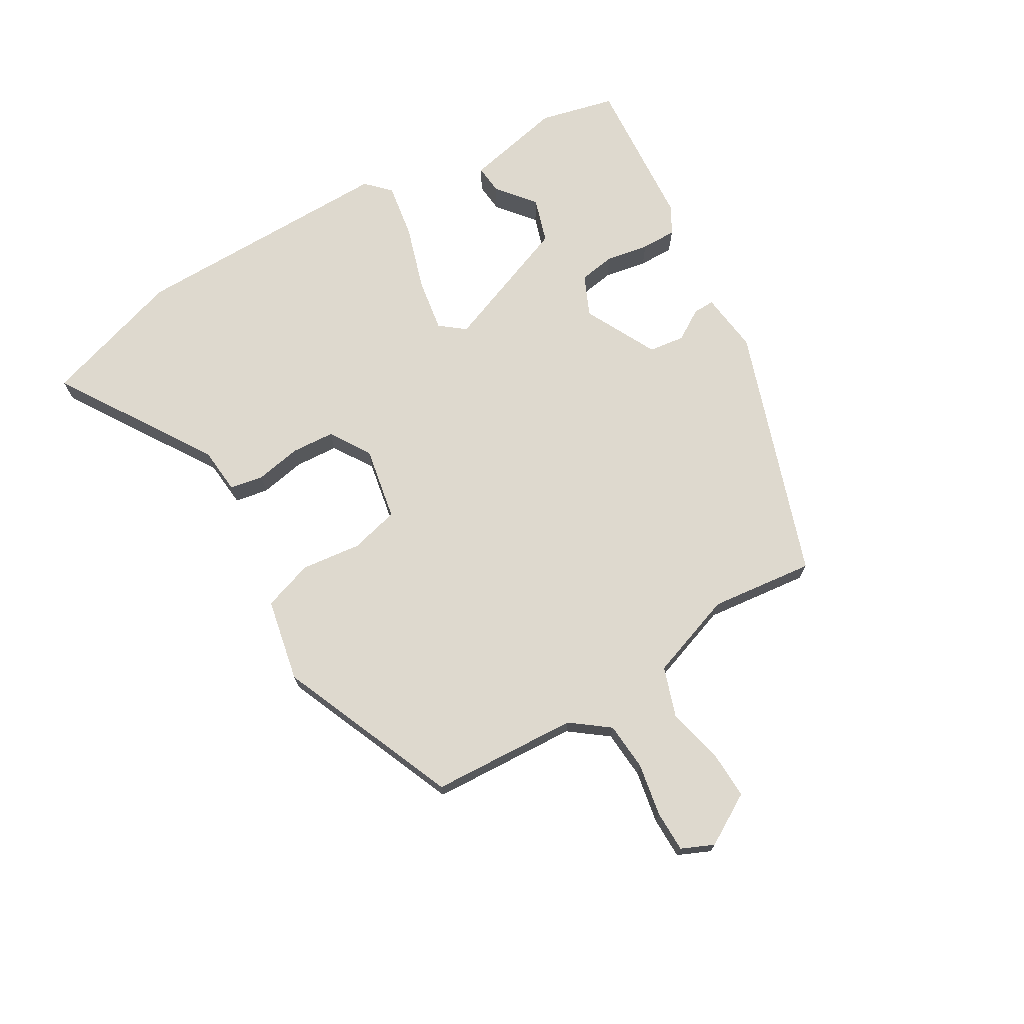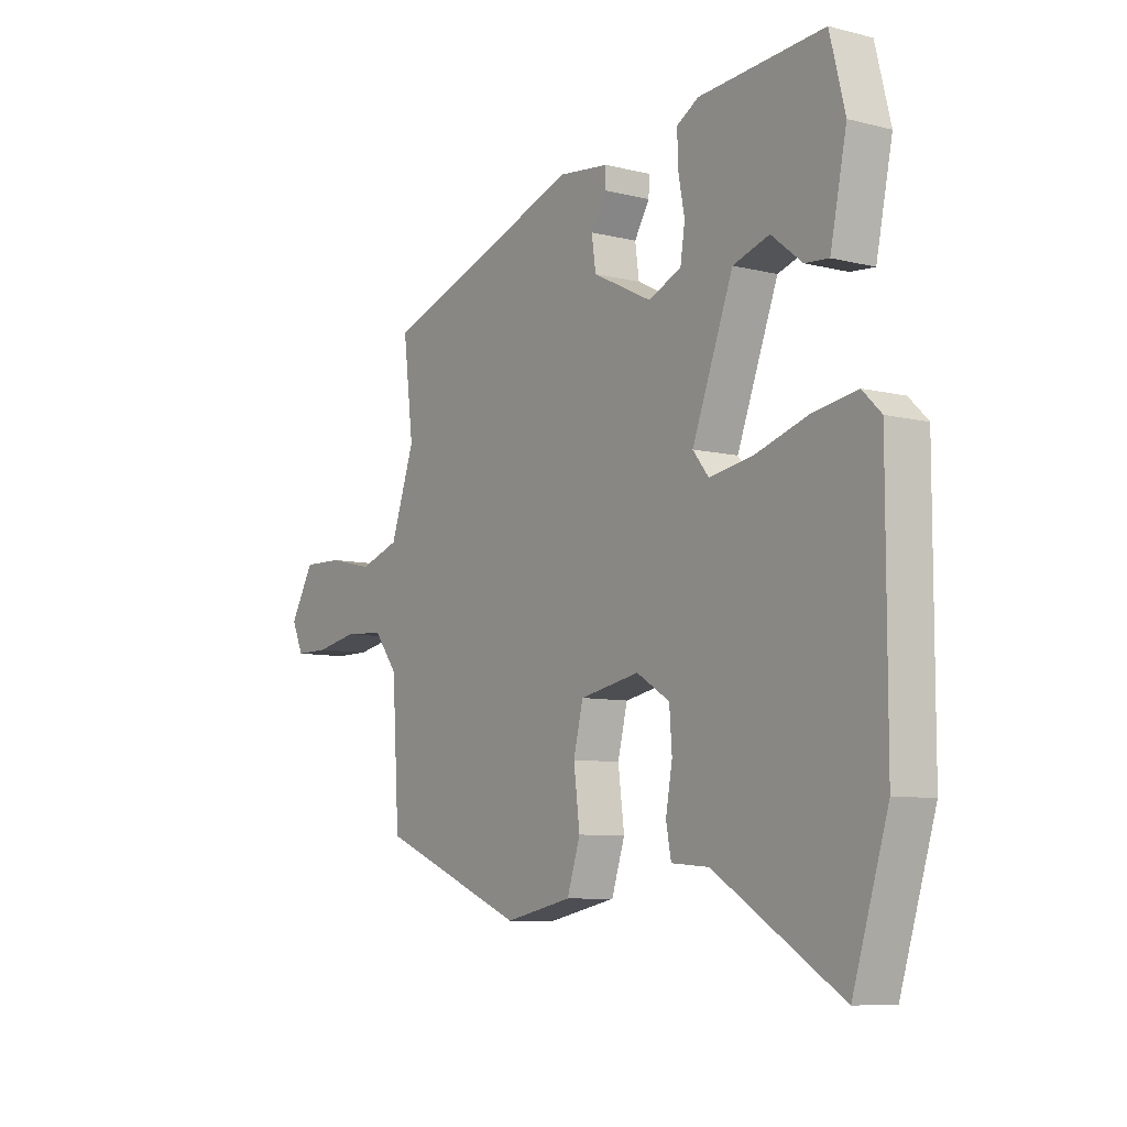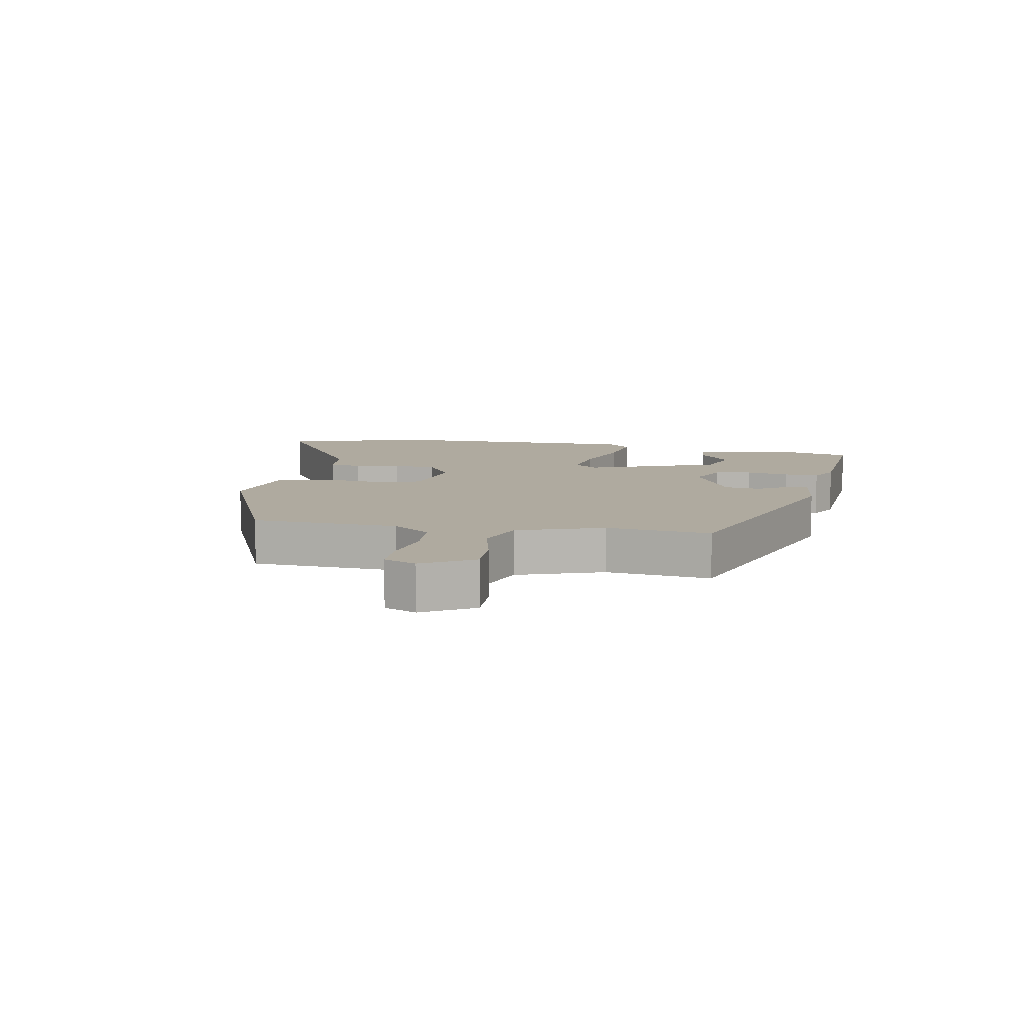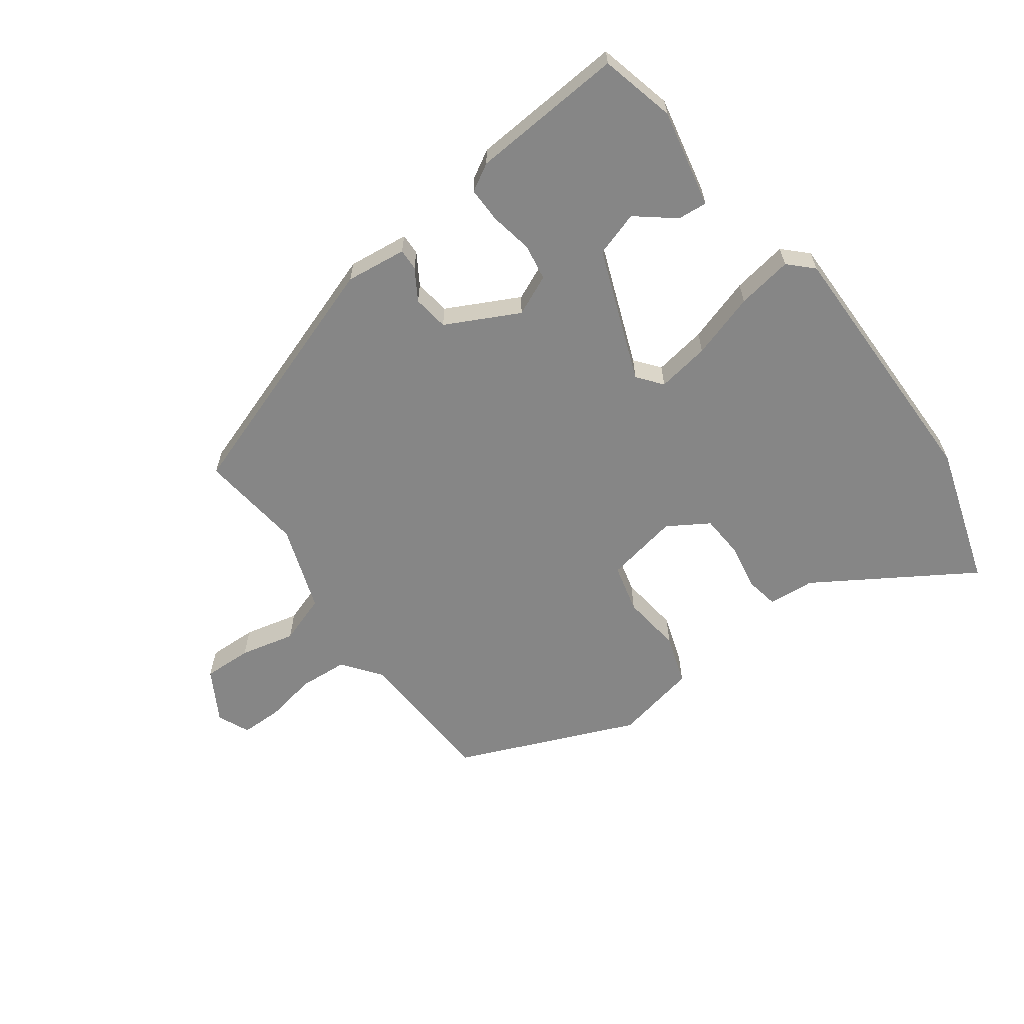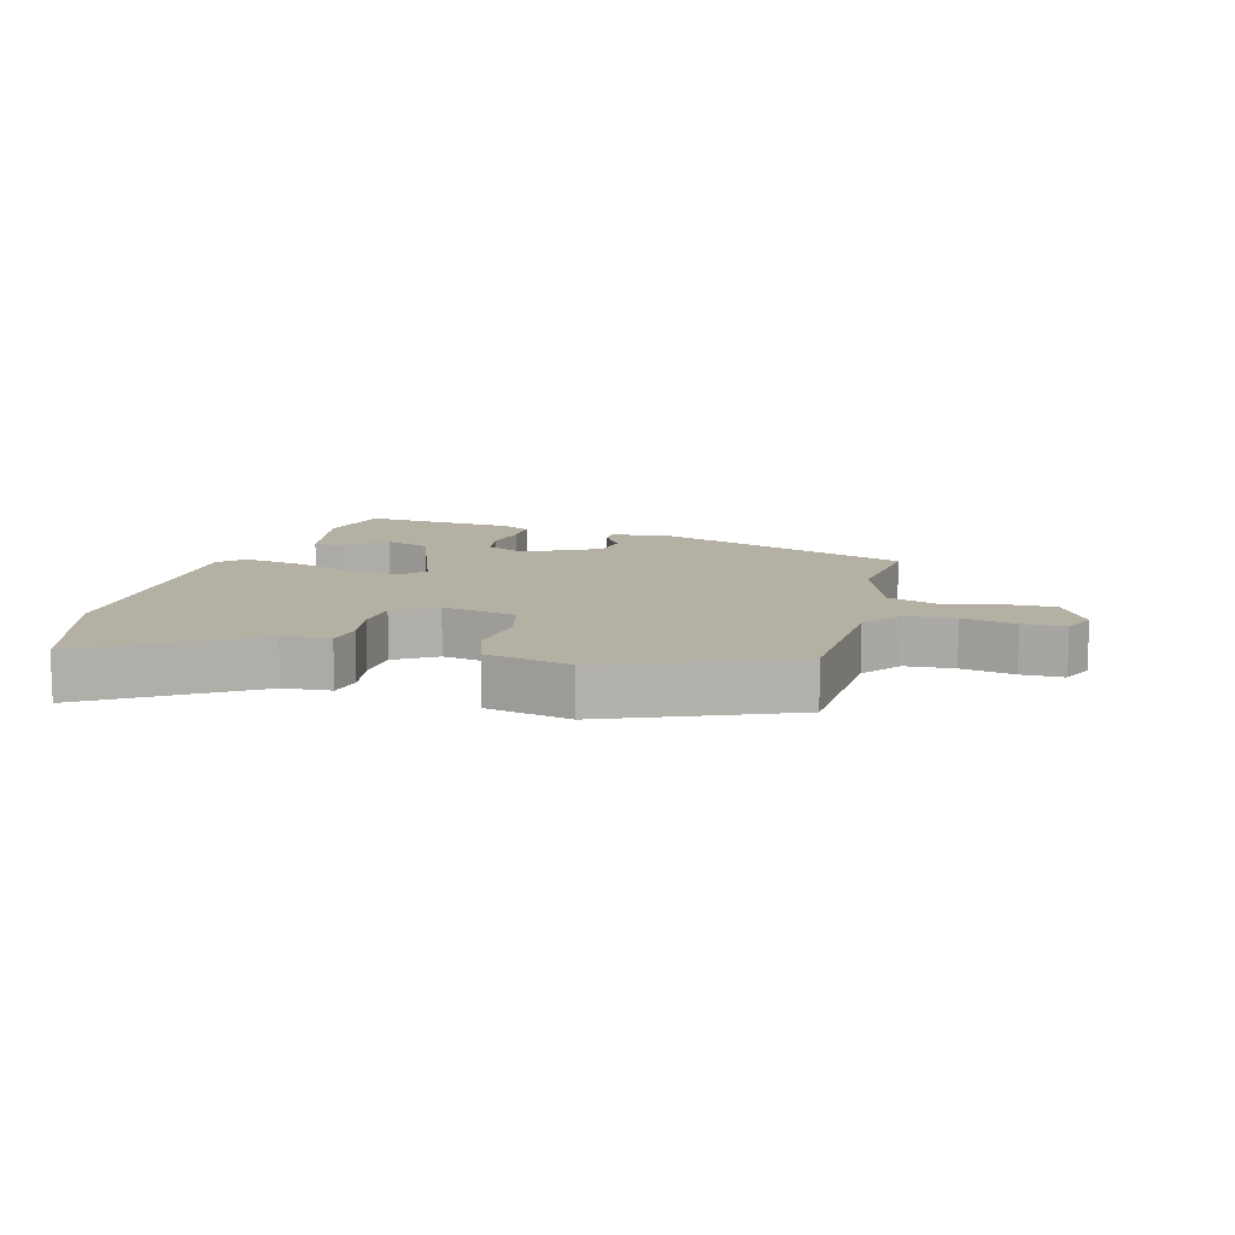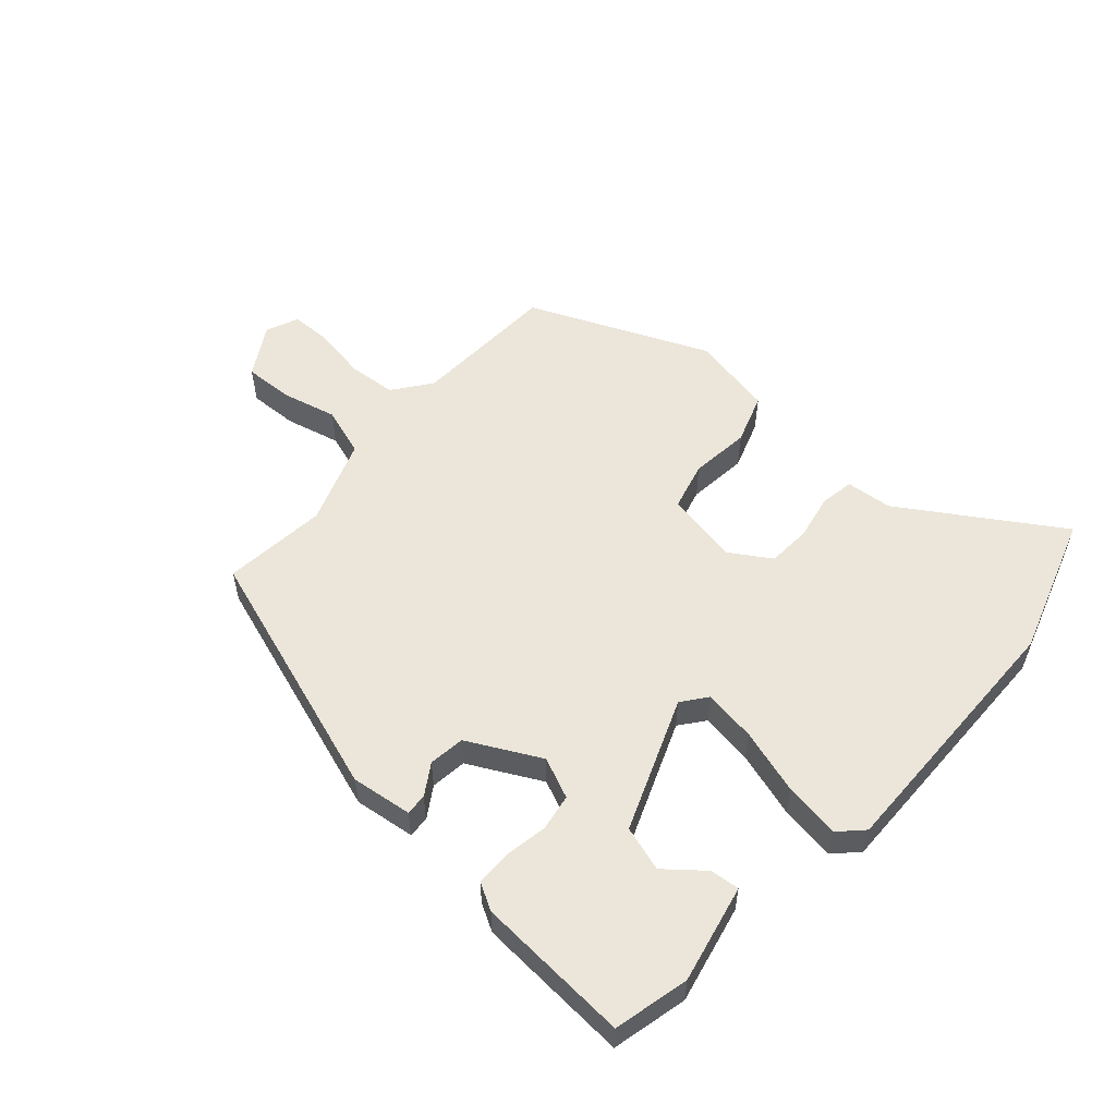
<metadata>
{"format":"obj","ext":"obj","renderer":"f3d","projection":"perspective","resolution":1024,"background":"white","views":[{"elev":71.6,"azim":-120.9,"up":"+Y"},{"elev":-7.9,"azim":55.1,"up":"+Z"},{"elev":9.4,"azim":-79.7,"up":"+Y"},{"elev":-62.0,"azim":35.9,"up":"+Y"},{"elev":11.4,"azim":-164.8,"up":"+Y"},{"elev":55.2,"azim":40.8,"up":"+Y"}]}
</metadata>
<code>
v -0.489 0.07 -0.395
v -0.503 0.07 -0.162
v -0.549 0.07 -0.102
v -0.626 0.07 -0.097
v -0.709 0.07 -0.113
v -0.775 0.07 -0.113
v -0.798 0.07 -0.062
v -0.751 0.07 0.02
v -0.673 0.07 0.018
v -0.585 0.07 -0.002
v -0.507 0.07 0.025
v -0.46 0.07 0.162
v -0.48 0.07 0.327
v -0.082 0.07 0.466
v 0.015 0.07 0.455
v 0.014 0.07 0.421
v -0.016 0.07 0.372
v -0.008 0.07 0.315
v 0.108 0.07 0.257
v 0.172 0.07 0.286
v 0.181 0.07 0.344
v 0.168 0.07 0.412
v 0.167 0.07 0.468
v 0.21 0.07 0.493
v 0.454 0.07 0.512
v 0.484 0.07 0.393
v 0.452 0.07 0.237
v 0.405 0.07 0.241
v 0.345 0.07 0.289
v 0.274 0.07 0.266
v 0.194 0.07 0.054
v 0.225 0.07 0.015
v 0.309 0.07 0.029
v 0.412 0.07 0.062
v 0.5 0.07 0.077
v 0.537 0.07 0.041
v 0.537 0.07 -0.379
v 0.468 0.07 -0.604
v 0.22 0.07 -0.45
v 0.146 0.07 -0.444
v 0.136 0.07 -0.391
v 0.149 0.07 -0.318
v 0.144 0.07 -0.249
v 0.079 0.07 -0.209
v -0.038 0.07 -0.232
v -0.057 0.07 -0.31
v -0.045 0.07 -0.405
v -0.071 0.07 -0.485
v -0.203 0.07 -0.513
v -0.489 0 -0.395
v -0.503 0 -0.162
v -0.549 0 -0.102
v -0.626 0 -0.097
v -0.709 0 -0.113
v -0.775 0 -0.113
v -0.798 0 -0.062
v -0.751 0 0.02
v -0.673 0 0.018
v -0.585 0 -0.002
v -0.507 0 0.025
v -0.46 0 0.162
v -0.48 0 0.327
v -0.082 0 0.466
v 0.015 0 0.455
v 0.014 0 0.421
v -0.016 0 0.372
v -0.008 0 0.315
v 0.108 0 0.257
v 0.172 0 0.286
v 0.181 0 0.344
v 0.168 0 0.412
v 0.167 0 0.468
v 0.21 0 0.493
v 0.454 0 0.512
v 0.484 0 0.393
v 0.452 0 0.237
v 0.405 0 0.241
v 0.345 0 0.289
v 0.274 0 0.266
v 0.194 0 0.054
v 0.225 0 0.015
v 0.309 0 0.029
v 0.412 0 0.062
v 0.5 0 0.077
v 0.537 0 0.041
v 0.537 0 -0.379
v 0.468 0 -0.604
v 0.22 0 -0.45
v 0.146 0 -0.444
v 0.136 0 -0.391
v 0.149 0 -0.318
v 0.144 0 -0.249
v 0.079 0 -0.209
v -0.038 0 -0.232
v -0.057 0 -0.31
v -0.045 0 -0.405
v -0.071 0 -0.485
v -0.203 0 -0.513
f 49 1 2
f 48 49 2
f 47 48 2
f 46 47 2
f 45 46 2 3
f 44 45 3
f 39 40 41 42
f 39 42 43
f 38 39 43
f 37 38 43
f 36 37 43
f 35 36 43
f 34 35 43
f 33 34 43
f 32 33 43 44
f 27 28 29
f 26 27 29
f 25 26 29
f 24 25 29
f 23 24 29
f 23 29 30
f 22 23 30
f 21 22 30
f 20 21 30 31
f 15 16 17
f 14 15 17
f 13 14 17
f 12 13 17
f 11 12 17 18
f 8 9 10
f 7 8 10
f 6 7 10
f 5 6 10
f 4 5 10
f 3 4 10 11
f 44 3 11
f 32 44 11
f 31 32 11
f 31 11 18 19
f 19 20 31
f 51 50 98
f 51 98 97
f 51 97 96
f 51 96 95
f 52 51 95 94
f 52 94 93
f 91 90 89 88
f 92 91 88
f 92 88 87
f 92 87 86
f 92 86 85
f 92 85 84
f 92 84 83
f 92 83 82
f 93 92 82 81
f 78 77 76
f 78 76 75
f 78 75 74
f 78 74 73
f 78 73 72
f 79 78 72
f 79 72 71
f 79 71 70
f 80 79 70 69
f 66 65 64
f 66 64 63
f 66 63 62
f 66 62 61
f 67 66 61 60
f 59 58 57
f 59 57 56
f 59 56 55
f 59 55 54
f 59 54 53
f 60 59 53 52
f 60 52 93
f 60 93 81
f 60 81 80
f 68 67 60 80
f 80 69 68
f 1 50 51 2
f 2 51 52 3
f 3 52 53 4
f 4 53 54 5
f 5 54 55 6
f 6 55 56 7
f 7 56 57 8
f 8 57 58 9
f 9 58 59 10
f 10 59 60 11
f 11 60 61 12
f 12 61 62 13
f 13 62 63 14
f 14 63 64 15
f 15 64 65 16
f 16 65 66 17
f 17 66 67 18
f 18 67 68 19
f 19 68 69 20
f 20 69 70 21
f 21 70 71 22
f 22 71 72 23
f 23 72 73 24
f 24 73 74 25
f 25 74 75 26
f 26 75 76 27
f 27 76 77 28
f 28 77 78 29
f 29 78 79 30
f 30 79 80 31
f 31 80 81 32
f 32 81 82 33
f 33 82 83 34
f 34 83 84 35
f 35 84 85 36
f 36 85 86 37
f 37 86 87 38
f 38 87 88 39
f 39 88 89 40
f 40 89 90 41
f 41 90 91 42
f 42 91 92 43
f 43 92 93 44
f 44 93 94 45
f 45 94 95 46
f 46 95 96 47
f 47 96 97 48
f 48 97 98 49
f 49 98 50 1

</code>
